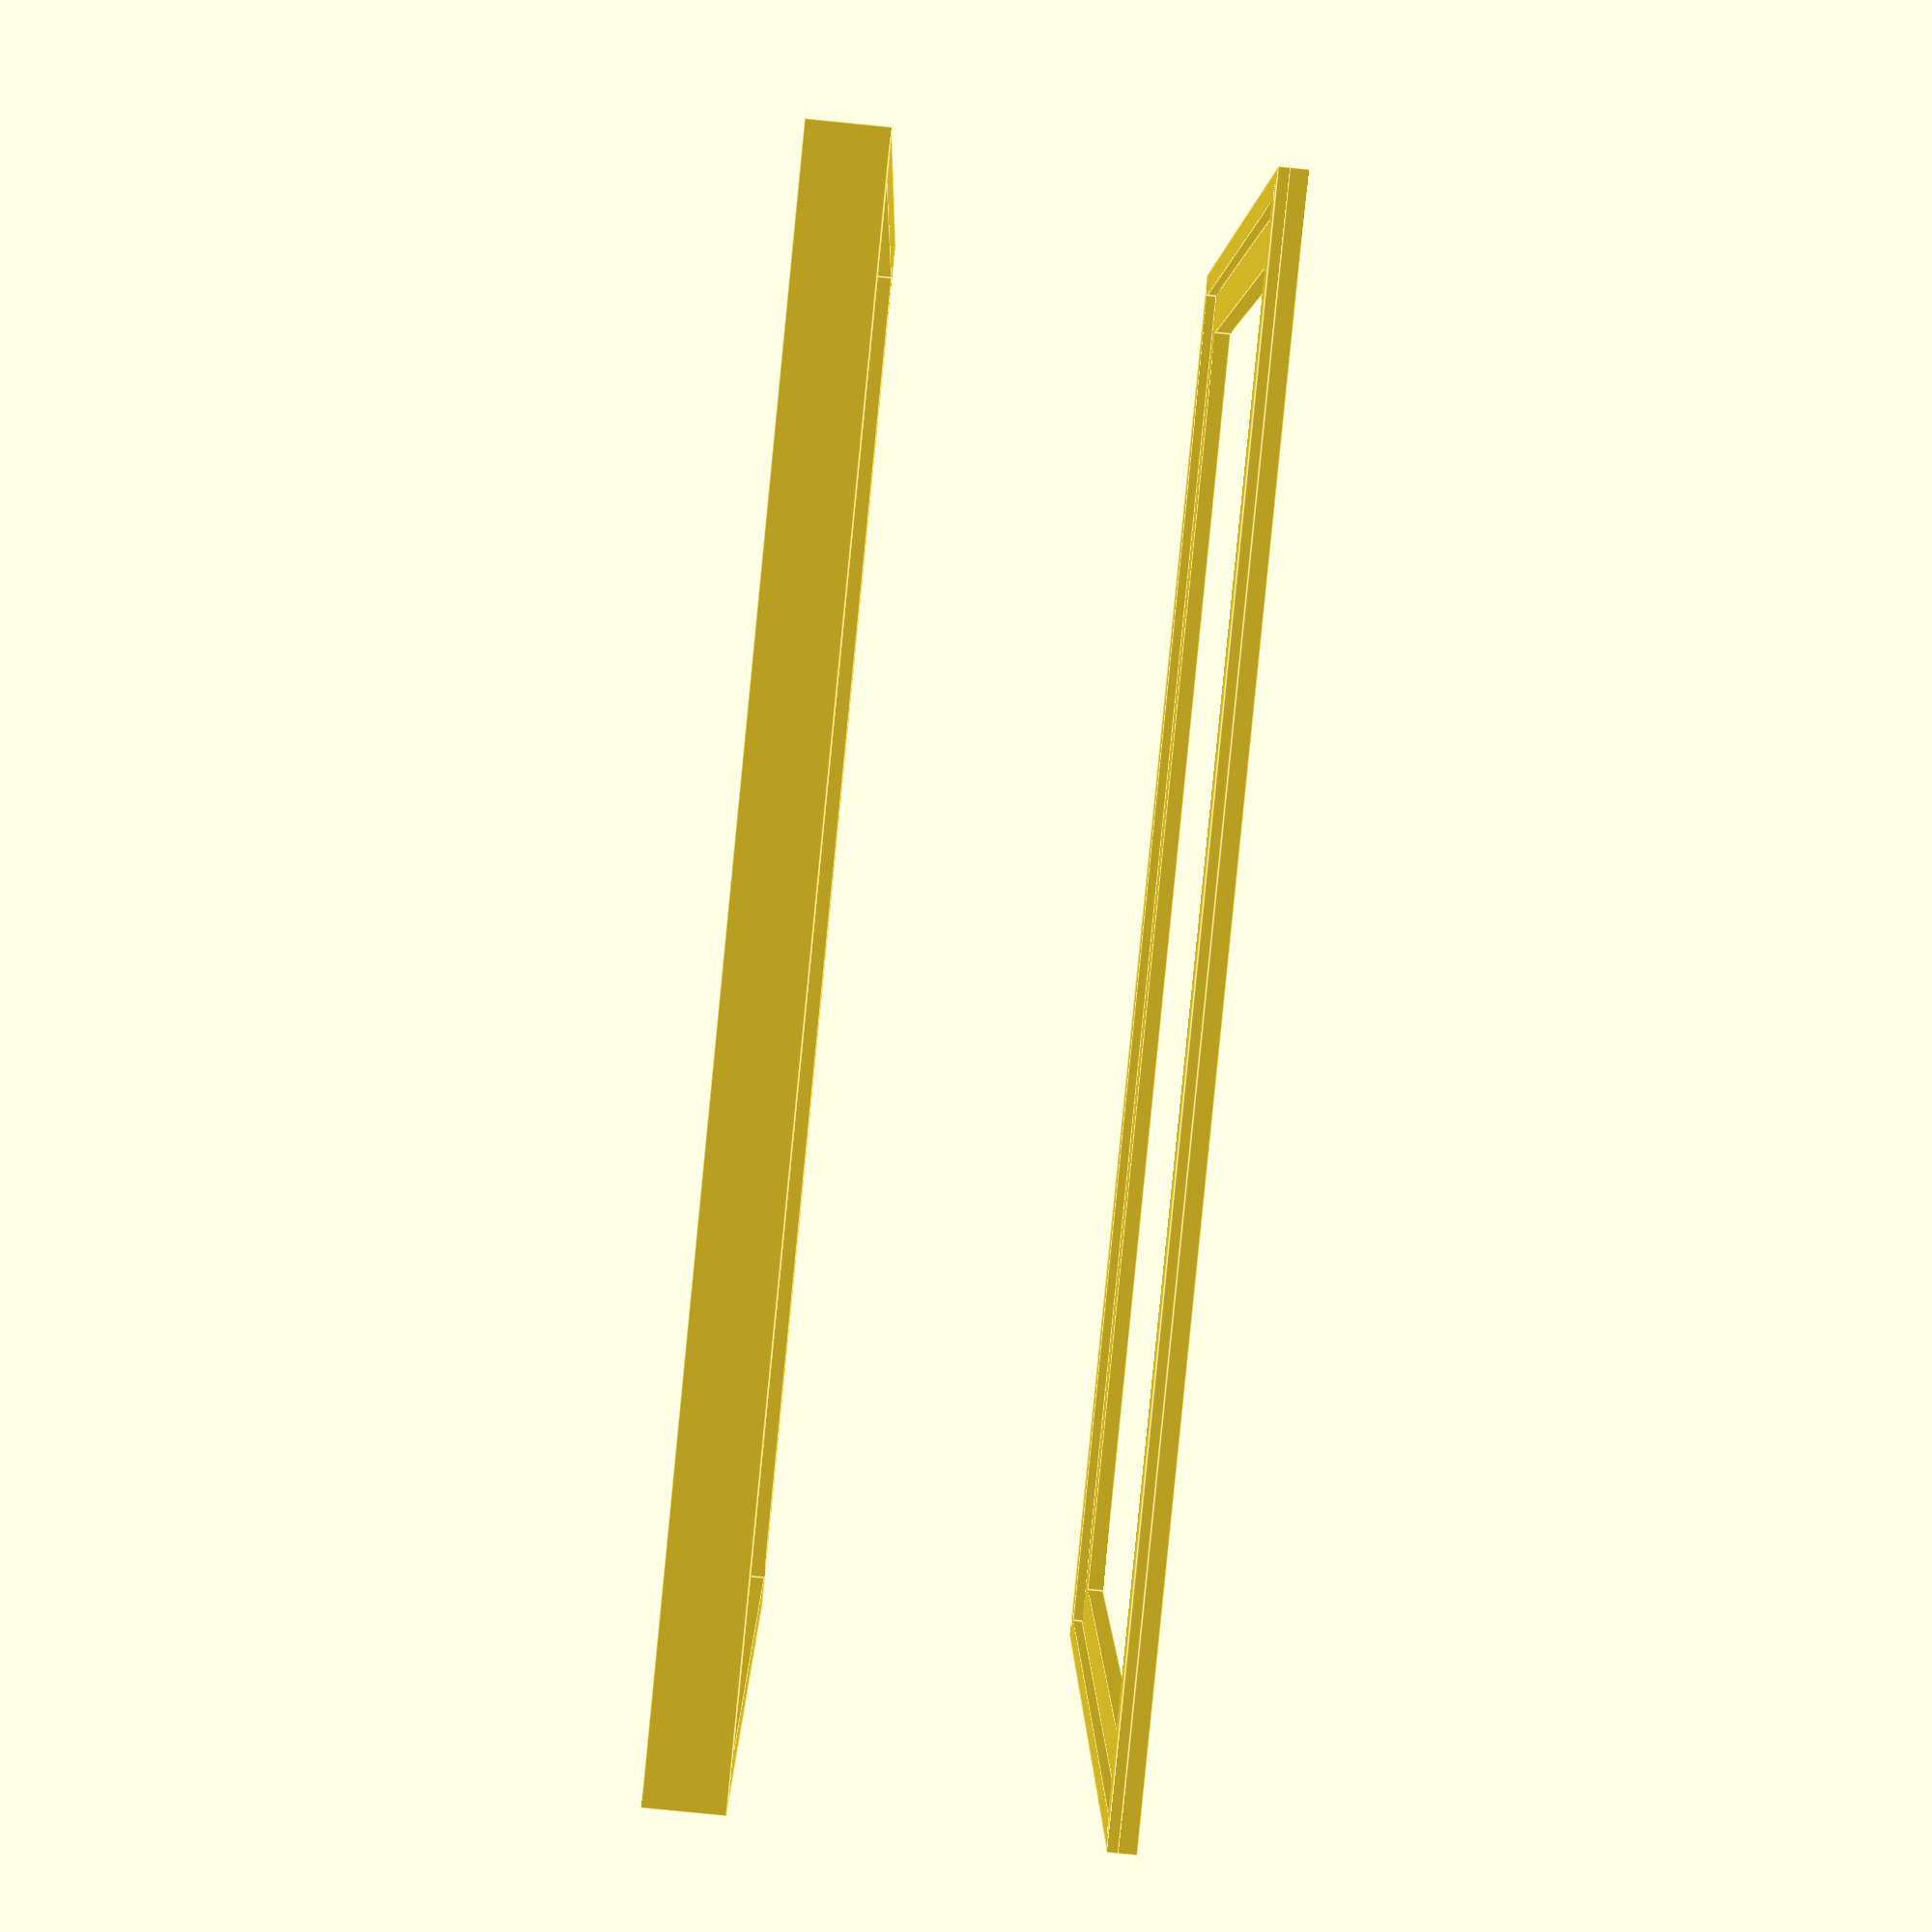
<openscad>
/*****************************************************************************/
/*                          Global Parameters                                */
/*****************************************************************************/

$fn = $preview ? 32 : 100;

// Gap between STL parts for visual debugging
debug_gap = 40;

// Physical width of the eInk panel (mm)
panel_width  = 170.3;
// Physical height of the eInk panel (mm)
panel_height = 111.3;
// Thickness of the eInk panel (layer 1.2: border)
panel_depth  = 1.2;


// Dimensions of the bezel on the eInk panel
panel_bezel_left   = 5.0;
panel_bezel_right  = 5.0;
panel_bezel_top    = 4.9;
panel_bezel_bottom = 10.4;

// How much case to add around the panel
panel_border_left   = 3.0;
panel_border_right  = 3.0;
panel_border_top    = 5.0;
panel_border_bottom = 5.0;

// Extra space inside the case to hold up the panel
case_inner_padding_left = 2.0;
case_inner_padding_right = 2.0;
case_inner_padding_top = 2.0;
case_inner_padding_bottom = 2.0;

// Panel cover thickness (layer 1.1: border + bezel above eInk panel)
panel_cover_depth = 2.0;

// Total “electronics compartment” thickness (layer 2.1)
case_depth = 7.0; 

// Back shell thickness (layer 2.2)
back_depth = 2.0;

// Center of each screw hole from the corner
screw_offset_left   = 2.5;
screw_offset_right  = 2.5;
screw_offset_top    = 2.5;
screw_offset_bottom = 2.5;

// Hole made into layer 1.2
panel_screw_insert_diameter = 2.0;

// Cylindrical hole inserted into layers 2.1 and 2.2
case_screw_hole_diameter        = 3.5;
case_screw_hole_thread_diameter = 2.0; // Hole for the screw thread that goes all the way through
case_screw_hole_solid_border    = 1.0; // Solid border around the screw hole
case_screw_hole_floor_depth     = 1.0; // Depth of the floor of the screw hole
case_screw_hole_insert_depth    = 4.0; // Leave this much room at bottom for the heat set insert

/*****************************************************************************/
/*                Derived Dimensions (overall frame size)                    */
/*****************************************************************************/

// Width and height of the entire frame
frame_full_width  = panel_width
                  + panel_border_left + panel_border_right;

frame_full_height = panel_height
                  + panel_border_top + panel_border_bottom;

// Total depth across all 4 layers
frame_full_depth = panel_depth
                 + panel_cover_depth
                 + case_depth
                 + back_depth;

/*****************************************************************************/
/*                 Utility: Corner Screw Hole Positions                      */
/*****************************************************************************/

// Coordinates for the four corners, offset in from each edge
corners = [
    [ screw_offset_left,                     screw_offset_bottom                  ],
    [ frame_full_width - screw_offset_right, screw_offset_bottom                  ],
    [ screw_offset_left,                     frame_full_height - screw_offset_top ],
    [ frame_full_width - screw_offset_right, frame_full_height - screw_offset_top ]
];

/*****************************************************************************/
/*                              Modules                                      */
/*****************************************************************************/

//
// 1. Panel Cover (layer 1.1)
//    This layer covers the border of the case, and the bezel around the eInk panel
//
module panel_cover() {
    difference() {
        // Outer block
        cube([frame_full_width, frame_full_height, panel_cover_depth]);
        
        // Window for the eInk panel’s visible area
        translate(
          [
            panel_bezel_left + panel_border_left, 
            panel_bezel_top  + panel_border_top,
            -0.01
          ]
        )
        cube([
            panel_width  - panel_bezel_left - panel_bezel_right, 
            panel_height - panel_bezel_top  - panel_bezel_bottom, 
            panel_cover_depth + 0.02
        ]);
    }
}

//
// 2. Panel Shell (layer 1.2)
//    This layer covers the border of the case, and has holes for heat set inserts for the screws.
//
module panel_shell() {
    difference() {
        // Overall solid
        cube([frame_full_width, frame_full_height, panel_depth]);
        
        // Internal rectangular cutout matching the panel
        translate(
          [
            panel_border_left,
            panel_border_top,
            -0.01
          ]
        )
        cube([
            panel_width,
            panel_height,
            panel_depth + 0.02
        ]);
        
        // Four corner screw insert holes
        for (c = corners) {
            translate([c[0], c[1], -0.01])
                cylinder(d = panel_screw_insert_diameter, 
                         h = panel_depth + 0.02);
        }
    }
}

//
// 3. The main case compartment (layers 2.1 + 2.2)
//
module case() {
    // Cut out inner cylinders for scres
    difference() {
        // Merce scres cutouts with rest of the case
        union() {
            // Cut out a piece of the cube
            difference() {
                // Overall block
                cube([frame_full_width, frame_full_height, case_depth + back_depth]);
                
                // Internal rectangular cutout for electronics
                translate(
                  [
                    panel_border_left + case_inner_padding_left,
                    panel_border_top  + case_inner_padding_top,
                    -0.01
                  ]
                )
                cube([
                    panel_width 
                      - case_inner_padding_left 
                      - case_inner_padding_right,
                    panel_height 
                      - case_inner_padding_top 
                      - case_inner_padding_bottom,
                    case_depth + 0.01
                ]);
            }

            // Corner screw cylinders (solid parts)
            for (c = corners) {
                translate([c[0], c[1], case_screw_hole_insert_depth]) // Solid border around the screw hole
                cylinder(d = case_screw_hole_diameter + case_screw_hole_solid_border,
                          h = case_depth + back_depth - case_screw_hole_insert_depth); // Hole for the screw thread
            }
        };
        
        // Cut holes to the back
        for (c = corners) {
            // Screw thread hole that goes all the way
            translate([c[0], c[1], - 0.01])
            cylinder(d = case_screw_hole_thread_diameter,
                      h = case_depth + back_depth + 0.01);
            
            // Cylinder hole from back to insert
            translate([c[0], c[1], case_screw_hole_insert_depth + case_screw_hole_floor_depth]) // Solid border around the screw hole
            cylinder(d = case_screw_hole_diameter,
                      h = case_depth + back_depth - case_screw_hole_insert_depth - case_screw_hole_floor_depth + 0.01); // Hole for the screw thread
            
            // Cylinder hole from front to insert
            translate([c[0], c[1], - 0.01]) // Solid border around the screw hole
            cylinder(d = case_screw_hole_diameter,
                      h = case_screw_hole_insert_depth + 0.01); // Hole for the screw thread
        }
    }
}


/*****************************************************************************/
/*                              Rendering                                    */
/*****************************************************************************/

// 1. Panel Cover
translate([0, 0, 0]) 
    panel_cover();

// 2. Panel shell
translate([0, 0, panel_cover_depth]) 
    panel_shell();

// 3. Case
translate([0, 0, panel_cover_depth + panel_depth + debug_gap]) 
    case();

</openscad>
<views>
elev=80.8 azim=173.6 roll=84.3 proj=p view=edges
</views>
